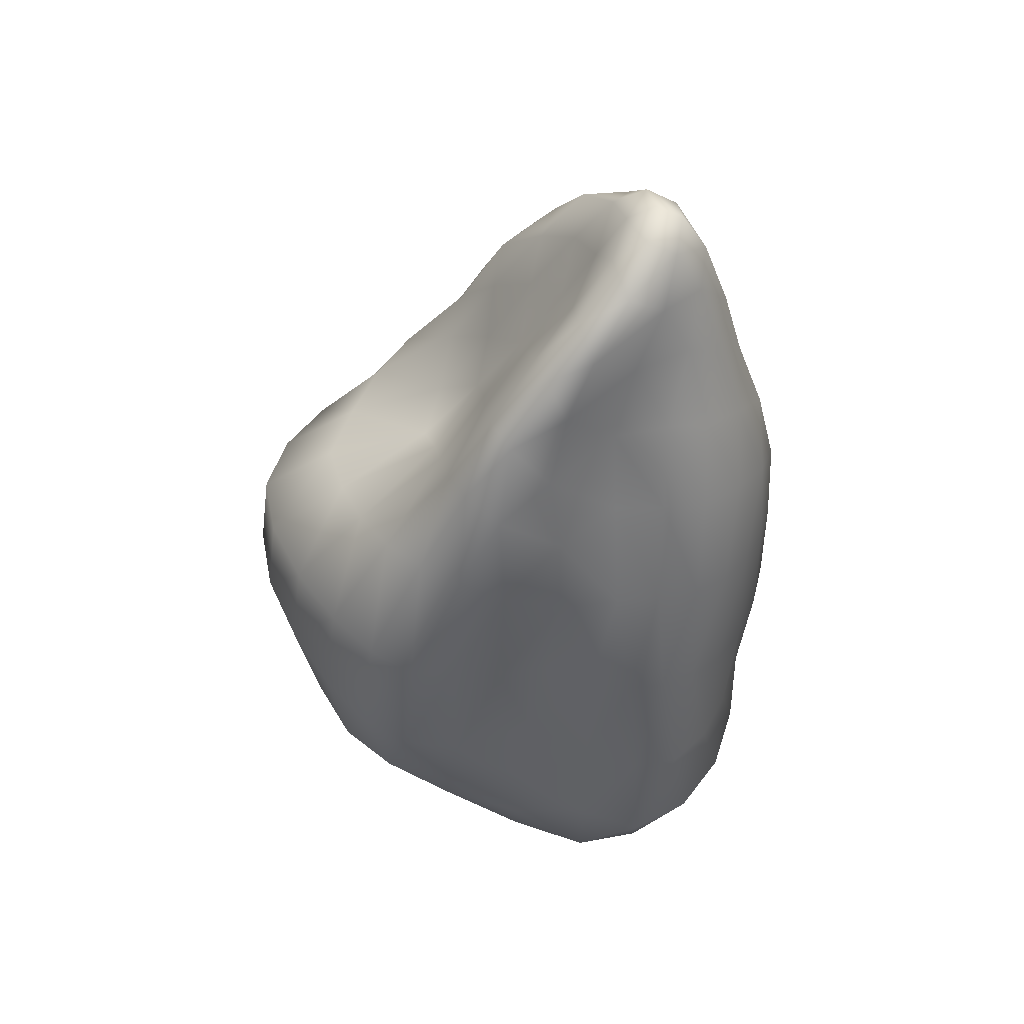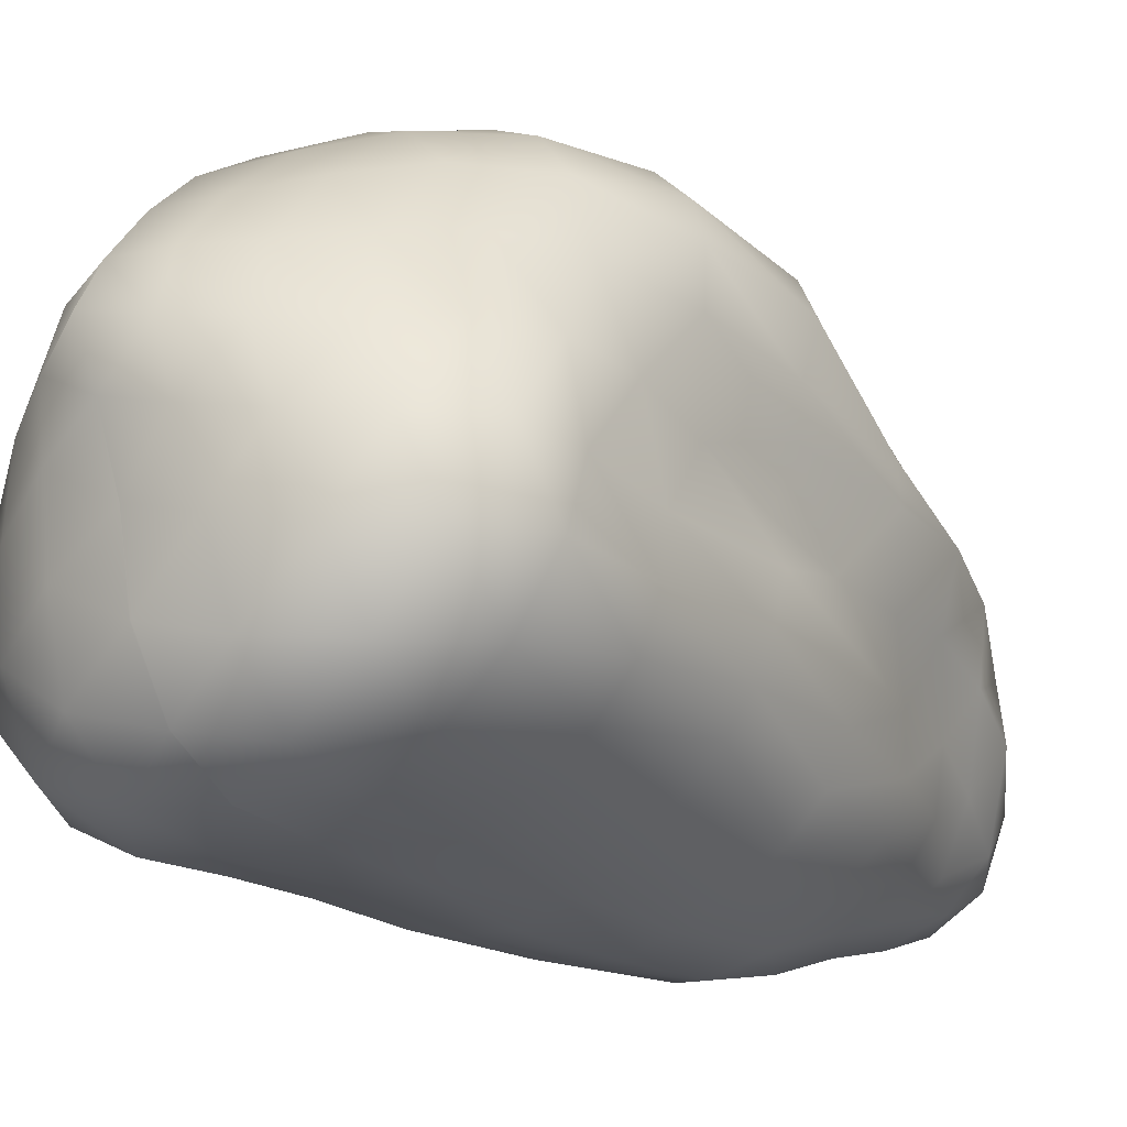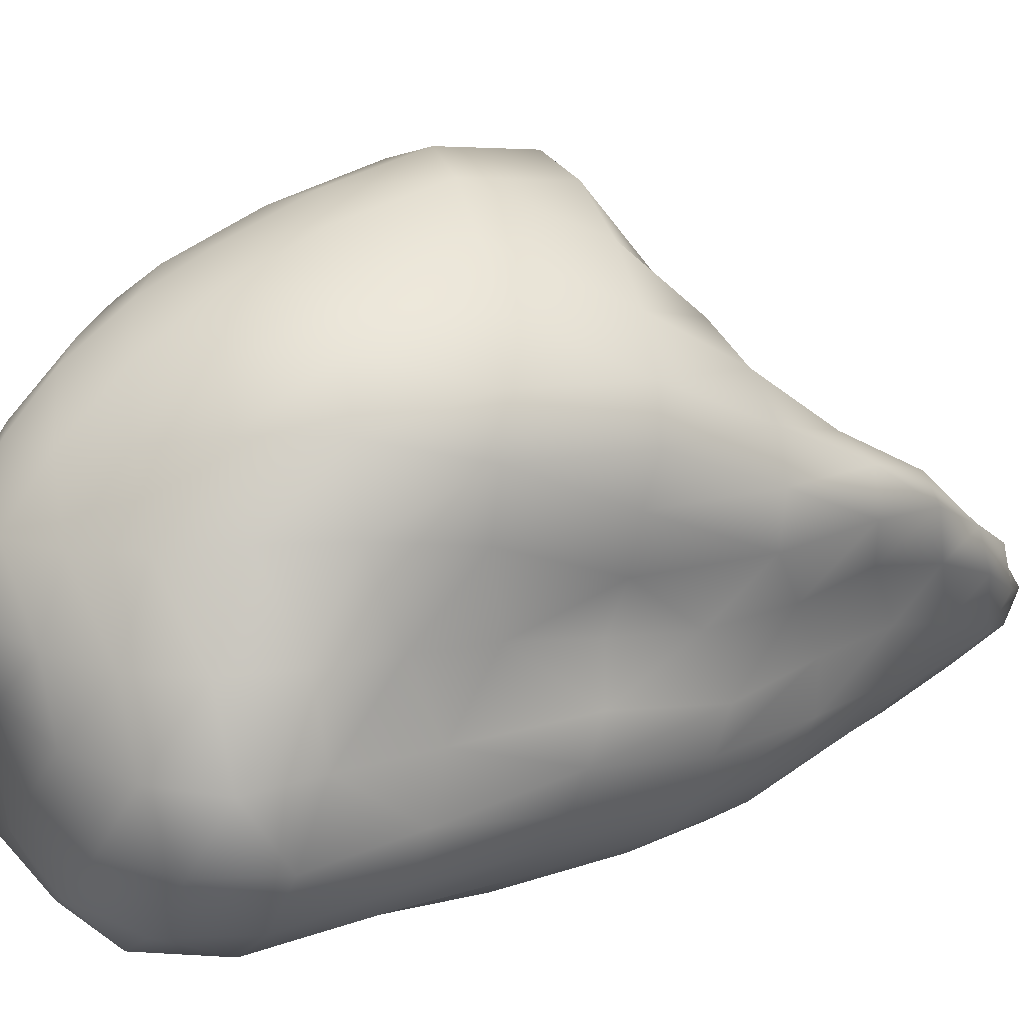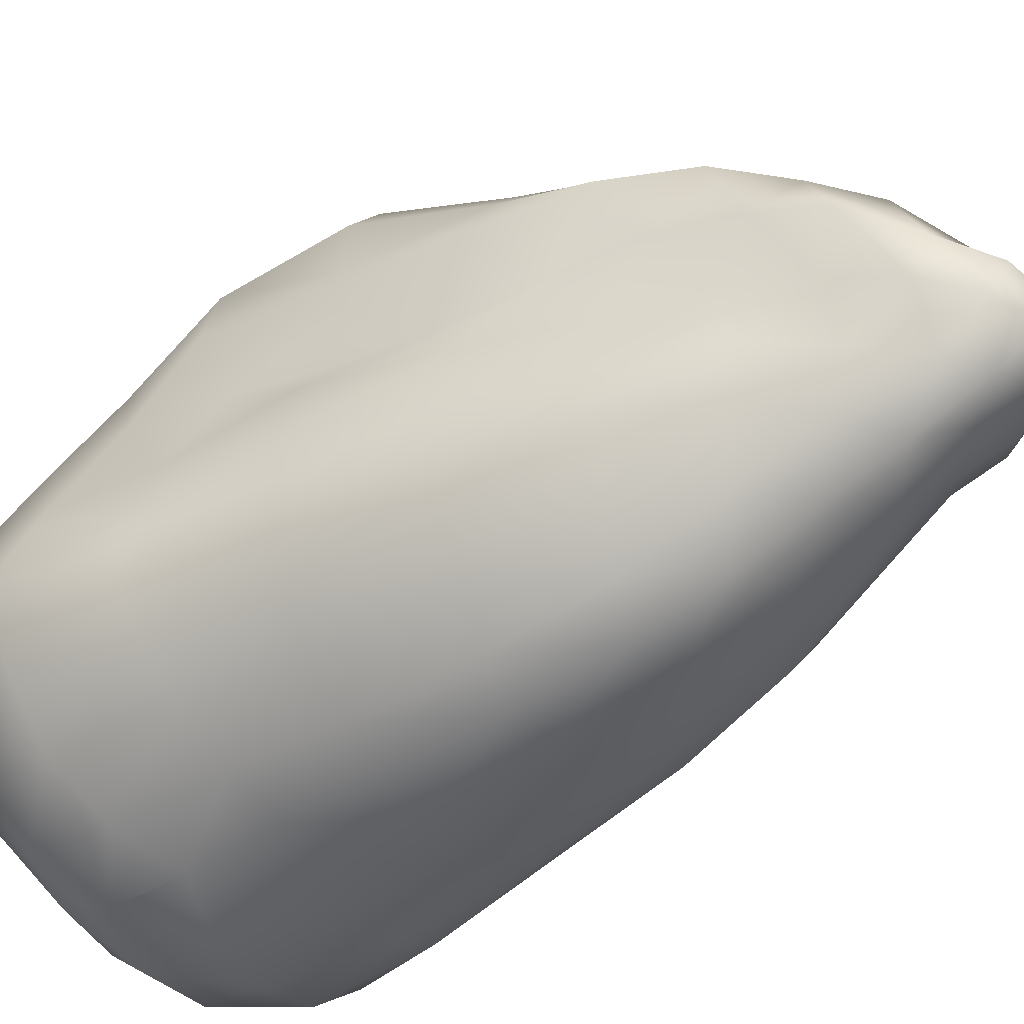
<metadata>
{"format":"obj","ext":"obj","renderer":"f3d","projection":"perspective","resolution":1024,"background":"white","views":[{"elev":48.2,"azim":-93.3,"up":"+Z"},{"elev":-21.5,"azim":-140.9,"up":"+Y"},{"elev":20.5,"azim":-118.0,"up":"+Y"},{"elev":-54.2,"azim":-56.1,"up":"+Y"}]}
</metadata>
<code>
v -0.1151 -0.2146 0.04148
v -0.1215 -0.1948 0.04547
v -0.1194 -0.2073 0.006634
v -0.1261 -0.1756 -0.000336
v -0.1113 -0.2205 0.07627
v -0.1207 -0.1968 0.09525
v -0.1231 -0.233 0.03723
v -0.1153 -0.2437 0.08421
v -0.1233 -0.2331 -0.01316
v -0.1248 -0.2024 -0.02549
v -0.1181 -0.1707 -0.0345
v -0.1213 -0.1757 0.04928
v -0.1237 -0.1536 0.003697
v -0.1162 -0.1791 0.1004
v -0.1075 -0.2201 0.1114
v -0.1144 -0.1956 0.134
v -0.1001 -0.2429 0.1249
v -0.1218 -0.2503 0.03266
v -0.1115 -0.2618 0.08075
v -0.1263 -0.2549 -0.01972
v -0.1281 -0.2308 -0.05025
v -0.1244 -0.2011 -0.05344
v -0.1069 -0.1706 -0.06177
v -0.1094 -0.1446 -0.03297
v -0.1242 -0.1573 0.05329
v -0.115 -0.1357 0.009433
v -0.1073 -0.1634 0.1024
v -0.1037 -0.1825 0.1394
v -0.1016 -0.2162 0.1428
v -0.1033 -0.2004 0.1644
v -0.09156 -0.2422 0.1576
v -0.1004 -0.2625 0.124
v -0.1179 -0.2655 0.02845
v -0.1061 -0.2786 0.07714
v -0.1214 -0.2737 -0.02315
v -0.1314 -0.2567 -0.06213
v -0.1284 -0.2315 -0.07753
v -0.1149 -0.2021 -0.07786
v -0.09054 -0.1743 -0.08421
v -0.09042 -0.1456 -0.05967
v -0.09427 -0.126 -0.02783
v -0.1149 -0.1408 0.05744
v -0.09827 -0.1195 0.01582
v -0.09349 -0.1498 0.1012
v -0.0888 -0.176 0.1362
v -0.09011 -0.1934 0.1669
v -0.096 -0.2227 0.1719
v -0.09123 -0.215 0.1886
v -0.08272 -0.2499 0.1844
v -0.08768 -0.2639 0.1577
v -0.09545 -0.2804 0.119
v -0.111 -0.2795 0.02506
v -0.09642 -0.2921 0.07303
v -0.1078 -0.2884 -0.02389
v -0.1176 -0.2806 -0.06523
v -0.1178 -0.2578 -0.0882
v -0.1096 -0.2313 -0.0972
v -0.09731 -0.2035 -0.09716
v -0.07129 -0.1773 -0.1012
v -0.07084 -0.1509 -0.08028
v -0.07168 -0.1276 -0.05341
v -0.07282 -0.1134 -0.02002
v -0.09912 -0.1252 0.06141
v -0.07539 -0.1051 0.02237
v -0.07484 -0.139 0.09752
v -0.07131 -0.173 0.1273
v -0.07317 -0.1918 0.1585
v -0.0762 -0.2114 0.1866
v -0.08974 -0.2328 0.1952
v -0.07989 -0.2279 0.2077
v -0.07431 -0.261 0.2076
v -0.07211 -0.2724 0.1845
v -0.08077 -0.2812 0.1511
v -0.0809 -0.2968 0.1133
v -0.1002 -0.2922 0.02221
v -0.0827 -0.3032 0.06878
v -0.08879 -0.2996 -0.02294
v -0.09525 -0.2984 -0.06518
v -0.09923 -0.2833 -0.09269
v -0.09478 -0.2565 -0.1048
v -0.08444 -0.2284 -0.1107
v -0.07542 -0.2028 -0.1114
v -0.05194 -0.1774 -0.113
v -0.0509 -0.1558 -0.09575
v -0.05037 -0.1341 -0.07198
v -0.04999 -0.1169 -0.04503
v -0.0488 -0.1038 -0.01145
v -0.07746 -0.1107 0.065
v -0.05004 -0.09446 0.02843
v -0.05311 -0.1311 0.09298
v -0.05194 -0.1715 0.1148
v -0.05491 -0.1921 0.1463
v -0.05889 -0.2094 0.1755
v -0.06231 -0.2267 0.2001
v -0.07599 -0.247 0.2149
v -0.06065 -0.2414 0.222
v -0.0613 -0.2661 0.2241
v -0.05984 -0.2769 0.2047
v -0.06444 -0.286 0.1745
v -0.06527 -0.2964 0.1423
v -0.06546 -0.309 0.1071
v -0.08518 -0.3036 0.0201
v -0.06609 -0.3123 0.06478
v -0.06795 -0.308 -0.02036
v -0.07024 -0.3083 -0.0607
v -0.07188 -0.3014 -0.09
v -0.07127 -0.2804 -0.1077
v -0.06586 -0.2505 -0.1142
v -0.059 -0.223 -0.1191
v -0.05422 -0.1996 -0.1211
v -0.03192 -0.1765 -0.1178
v -0.03014 -0.1569 -0.1027
v -0.02863 -0.1396 -0.08556
v -0.02734 -0.1234 -0.06177
v -0.0265 -0.1113 -0.03538
v -0.02575 -0.09928 -0.002921
v -0.05213 -0.09943 0.06756
v -0.02545 -0.09107 0.03323
v -0.02986 -0.1259 0.09048
v -0.03429 -0.1673 0.1048
v -0.03707 -0.1902 0.1352
v -0.0393 -0.2083 0.1608
v -0.04126 -0.2239 0.186
v -0.04297 -0.2372 0.2099
v -0.06059 -0.2543 0.2301
v -0.04438 -0.2482 0.2287
v -0.04658 -0.2695 0.2306
v -0.04737 -0.2795 0.2152
v -0.04798 -0.2893 0.1891
v -0.04837 -0.2971 0.1617
v -0.04903 -0.3079 0.1321
v -0.04936 -0.3158 0.1
v -0.06677 -0.3128 0.01939
v -0.04901 -0.3181 0.06101
v -0.0474 -0.3135 -0.0158
v -0.04671 -0.3119 -0.05147
v -0.04598 -0.309 -0.0811
v -0.04442 -0.2953 -0.1006
v -0.04188 -0.2709 -0.1123
v -0.03867 -0.2414 -0.1146
v -0.03583 -0.2154 -0.1215
v -0.03358 -0.1943 -0.1279
v -0.02646 -0.09588 0.06831
v -0.04559 -0.2591 0.2352
v -0.04845 -0.3186 0.02012
v 0.03713 -0.2302 0.04374
v 0.0439 -0.2239 0.009063
v 0.04728 -0.212 0.04798
v 0.05697 -0.1942 0.002386
v 0.03125 -0.235 0.07839
v 0.04464 -0.2136 0.09771
v 0.04136 -0.2497 0.03968
v 0.03023 -0.2585 0.08638
v 0.04307 -0.2501 -0.01068
v 0.05104 -0.2204 -0.02287
v 0.0512 -0.188 -0.03198
v 0.05079 -0.1933 0.05184
v 0.05894 -0.1722 0.006413
v 0.04368 -0.1954 0.1028
v 0.02654 -0.2338 0.1134
v 0.03759 -0.2111 0.1363
v 0.0143 -0.2546 0.1266
v 0.03678 -0.2664 0.03502
v 0.02299 -0.2755 0.08275
v 0.04176 -0.2721 -0.01722
v 0.04928 -0.2489 -0.04761
v 0.05172 -0.2191 -0.05082
v 0.04102 -0.1857 -0.05957
v 0.04791 -0.1606 -0.03063
v 0.05732 -0.1758 0.056
v 0.05396 -0.1529 0.01195
v 0.03808 -0.1782 0.1045
v 0.02963 -0.1961 0.1414
v 0.02063 -0.2287 0.1446
v 0.02482 -0.2135 0.1663
v 0.00512 -0.252 0.159
v 0.01062 -0.2738 0.1257
v 0.03 -0.2806 0.03064
v 0.01438 -0.2909 0.07893
v 0.03334 -0.2894 -0.02085
v 0.04771 -0.2749 -0.05947
v 0.05031 -0.2497 -0.07487
v 0.04299 -0.2182 -0.07551
v 0.02493 -0.1861 -0.0825
v 0.02989 -0.1578 -0.05788
v 0.03667 -0.1394 -0.02588
v 0.05134 -0.1578 0.05992
v 0.04061 -0.1337 0.01788
v 0.02731 -0.1621 0.103
v 0.0164 -0.1867 0.1378
v 0.01327 -0.2039 0.1684
v 0.01297 -0.2338 0.1736
v 0.009365 -0.2252 0.1901
v -0.005884 -0.2578 0.1855
v -0.003077 -0.2726 0.159
v 0.002363 -0.2903 0.1205
v 0.02053 -0.2929 0.02702
v 0.002302 -0.3021 0.0745
v 0.01708 -0.3011 -0.02203
v 0.02945 -0.2956 -0.06304
v 0.03488 -0.2733 -0.08593
v 0.03244 -0.2457 -0.09509
v 0.02605 -0.2161 -0.09533
v 0.005987 -0.1852 -0.1001
v 0.01025 -0.1592 -0.07908
v 0.01498 -0.1364 -0.05212
v 0.01799 -0.1227 -0.01867
v 0.03895 -0.1393 0.06346
v 0.02093 -0.1149 0.02381
v 0.01133 -0.1478 0.0988
v 0.000141 -0.1803 0.1284
v -0.002739 -0.1989 0.1596
v -0.004557 -0.2187 0.1877
v 0.004119 -0.2424 0.1966
v -0.004904 -0.2356 0.2088
v -0.01703 -0.2668 0.2084
v -0.0208 -0.2776 0.1852
v -0.01312 -0.288 0.1521
v -0.01504 -0.3035 0.1143
v 0.007484 -0.3032 0.02381
v -0.01325 -0.3103 0.06981
v -0.003858 -0.3082 -0.02168
v 0.003952 -0.3085 -0.0637
v 0.01171 -0.2946 -0.09104
v 0.01312 -0.2675 -0.1032
v 0.00883 -0.2379 -0.1093
v 0.005191 -0.211 -0.1102
v -0.01264 -0.1815 -0.1124
v -0.009801 -0.16 -0.09513
v -0.006639 -0.1385 -0.07133
v -0.004341 -0.1216 -0.04435
v -0.003853 -0.1084 -0.01078
v 0.02058 -0.1207 0.06646
v -0.001925 -0.09937 0.02914
v -0.008209 -0.1357 0.09365
v -0.01816 -0.175 0.1153
v -0.02033 -0.1957 0.1468
v -0.02077 -0.2133 0.1761
v -0.02164 -0.2308 0.2007
v -0.01277 -0.2534 0.2159
v -0.02689 -0.2449 0.2225
v -0.0313 -0.2692 0.2246
v -0.03433 -0.2795 0.2051
v -0.03077 -0.2894 0.175
v -0.03111 -0.2999 0.1428
v -0.03244 -0.3124 0.1076
v -0.009466 -0.3113 0.02122
v -0.03123 -0.3159 0.0653
v -0.02604 -0.3123 -0.01973
v -0.02267 -0.3131 -0.05999
v -0.01881 -0.3068 -0.08921
v -0.01464 -0.2861 -0.1068
v -0.01373 -0.2558 -0.1134
v -0.01475 -0.2275 -0.1184
v -0.01465 -0.2037 -0.1205
v -0.002033 -0.1045 0.0683
v -0.02979 -0.2575 0.2306
v -0.02933 -0.3166 0.01995
v -0.04596 -0.309 -0.0811
v -0.04416 -0.2954 -0.1006
v -0.04137 -0.271 -0.1123
v -0.03849 -0.2414 -0.1146
f 140 141 262
f 137 259 136
f 137 138 259
f 260 138 139
f 139 262 261
f 139 140 262
f 260 259 138
f 261 260 139
f 141 142 255
f 262 141 254
f 261 262 253
f 260 261 252
f 259 260 251
f 136 259 250
f 135 136 249
f 145 135 258
f 134 145 258
f 132 134 248
f 131 132 246
f 130 131 245
f 129 130 244
f 128 129 243
f 127 128 242
f 144 127 257
f 126 144 257
f 124 126 241
f 123 124 239
f 122 123 238
f 121 122 237
f 120 121 236
f 119 120 235
f 143 119 256
f 118 143 256
f 116 118 234
f 115 116 232
f 114 115 231
f 113 114 230
f 112 113 229
f 111 112 228
f 142 111 255
f 254 141 255
f 254 255 227
f 253 262 254
f 253 254 226
f 252 261 253
f 252 253 225
f 251 260 252
f 251 252 224
f 250 259 251
f 250 251 223
f 249 136 250
f 249 250 222
f 258 135 249
f 258 249 247
f 248 134 258
f 248 258 247
f 246 132 248
f 246 248 221
f 245 131 246
f 245 246 219
f 244 130 245
f 244 245 218
f 243 129 244
f 243 244 217
f 242 128 243
f 242 243 216
f 257 127 242
f 257 242 240
f 241 126 257
f 241 257 240
f 239 124 241
f 239 241 215
f 238 123 239
f 238 239 213
f 237 122 238
f 237 238 212
f 236 121 237
f 236 237 211
f 235 120 236
f 235 236 210
f 256 119 235
f 256 235 233
f 234 118 256
f 234 256 233
f 232 116 234
f 232 234 209
f 231 115 232
f 231 232 207
f 230 114 231
f 230 231 206
f 229 113 230
f 229 230 205
f 228 112 229
f 228 229 204
f 255 111 228
f 255 228 227
f 226 254 227
f 226 227 203
f 225 253 226
f 225 226 202
f 224 252 225
f 224 225 201
f 223 251 224
f 223 224 200
f 222 250 223
f 222 223 199
f 247 249 222
f 247 222 220
f 221 248 247
f 221 247 220
f 219 246 221
f 219 221 198
f 218 245 219
f 218 219 196
f 217 244 218
f 217 218 195
f 216 243 217
f 216 217 194
f 240 242 216
f 240 216 214
f 215 241 240
f 215 240 214
f 213 239 215
f 213 215 193
f 212 238 213
f 212 213 191
f 211 237 212
f 211 212 190
f 210 236 211
f 210 211 189
f 233 235 210
f 233 210 208
f 209 234 233
f 209 233 208
f 207 232 209
f 207 209 188
f 206 231 207
f 206 207 186
f 205 230 206
f 205 206 185
f 204 229 205
f 204 205 184
f 227 228 204
f 227 204 203
f 202 226 203
f 202 203 183
f 201 225 202
f 201 202 182
f 200 224 201
f 200 201 181
f 199 223 200
f 199 200 180
f 220 222 199
f 220 199 197
f 198 221 220
f 198 220 197
f 196 219 198
f 196 198 179
f 195 218 196
f 195 196 177
f 194 217 195
f 194 195 176
f 214 216 194
f 214 194 192
f 193 215 214
f 193 214 192
f 191 213 193
f 191 193 175
f 190 212 191
f 190 191 173
f 189 211 190
f 189 190 172
f 208 210 189
f 208 189 187
f 188 209 208
f 188 208 187
f 186 207 188
f 186 188 171
f 185 206 186
f 185 186 169
f 184 205 185
f 184 185 168
f 203 204 184
f 203 184 183
f 182 202 183
f 182 183 167
f 181 201 182
f 181 182 166
f 180 200 181
f 180 181 165
f 197 199 180
f 197 180 178
f 179 198 197
f 179 197 178
f 177 196 179
f 177 179 164
f 176 195 177
f 176 177 162
f 192 194 176
f 192 176 174
f 175 193 192
f 175 192 174
f 173 191 175
f 173 175 161
f 172 190 173
f 172 173 159
f 187 189 172
f 187 172 170
f 171 188 187
f 171 187 170
f 169 186 171
f 169 171 158
f 168 185 169
f 168 169 156
f 183 184 168
f 183 168 167
f 166 182 167
f 166 167 155
f 165 181 166
f 165 166 154
f 178 180 165
f 178 165 163
f 164 179 178
f 164 178 163
f 162 177 164
f 162 164 153
f 174 176 162
f 174 162 160
f 161 175 174
f 161 174 160
f 159 173 161
f 159 161 151
f 170 172 159
f 170 159 157
f 158 171 170
f 158 170 157
f 156 169 158
f 156 158 149
f 167 168 156
f 167 156 155
f 154 166 155
f 154 155 147
f 163 165 154
f 163 154 152
f 153 164 163
f 153 163 152
f 160 162 153
f 160 153 150
f 151 161 160
f 151 160 150
f 157 159 151
f 157 151 148
f 149 158 157
f 149 157 148
f 155 156 149
f 155 149 147
f 152 154 147
f 152 147 146
f 150 153 152
f 150 152 146
f 148 151 150
f 148 150 146
f 147 149 148
f 147 148 146
f 142 141 110
f 141 140 109
f 140 139 108
f 139 138 107
f 138 137 106
f 137 136 105
f 136 135 104
f 135 145 133
f 145 134 133
f 134 132 103
f 132 131 101
f 131 130 100
f 130 129 99
f 129 128 98
f 128 127 97
f 127 144 125
f 144 126 125
f 126 124 96
f 124 123 94
f 123 122 93
f 122 121 92
f 121 120 91
f 120 119 90
f 119 143 117
f 143 118 117
f 118 116 89
f 116 115 87
f 115 114 86
f 114 113 85
f 113 112 84
f 112 111 83
f 111 142 110
f 141 109 110
f 110 109 82
f 140 108 109
f 109 108 81
f 139 107 108
f 108 107 80
f 138 106 107
f 107 106 79
f 137 105 106
f 106 105 78
f 136 104 105
f 105 104 77
f 135 133 104
f 104 133 102
f 134 103 133
f 133 103 102
f 132 101 103
f 103 101 76
f 131 100 101
f 101 100 74
f 130 99 100
f 100 99 73
f 129 98 99
f 99 98 72
f 128 97 98
f 98 97 71
f 127 125 97
f 97 125 95
f 126 96 125
f 125 96 95
f 124 94 96
f 96 94 70
f 123 93 94
f 94 93 68
f 122 92 93
f 93 92 67
f 121 91 92
f 92 91 66
f 120 90 91
f 91 90 65
f 119 117 90
f 90 117 88
f 118 89 117
f 117 89 88
f 116 87 89
f 89 87 64
f 115 86 87
f 87 86 62
f 114 85 86
f 86 85 61
f 113 84 85
f 85 84 60
f 112 83 84
f 84 83 59
f 111 110 83
f 83 110 82
f 109 81 82
f 82 81 58
f 108 80 81
f 81 80 57
f 107 79 80
f 80 79 56
f 106 78 79
f 79 78 55
f 105 77 78
f 78 77 54
f 104 102 77
f 77 102 75
f 103 76 102
f 102 76 75
f 101 74 76
f 76 74 53
f 100 73 74
f 74 73 51
f 99 72 73
f 73 72 50
f 98 71 72
f 72 71 49
f 97 95 71
f 71 95 69
f 96 70 95
f 95 70 69
f 94 68 70
f 70 68 48
f 93 67 68
f 68 67 46
f 92 66 67
f 67 66 45
f 91 65 66
f 66 65 44
f 90 88 65
f 65 88 63
f 89 64 88
f 88 64 63
f 87 62 64
f 64 62 43
f 86 61 62
f 62 61 41
f 85 60 61
f 61 60 40
f 84 59 60
f 60 59 39
f 83 82 59
f 59 82 58
f 81 57 58
f 58 57 38
f 80 56 57
f 57 56 37
f 79 55 56
f 56 55 36
f 78 54 55
f 55 54 35
f 77 75 54
f 54 75 52
f 76 53 75
f 75 53 52
f 74 51 53
f 53 51 34
f 73 50 51
f 51 50 32
f 72 49 50
f 50 49 31
f 71 69 49
f 49 69 47
f 70 48 69
f 69 48 47
f 68 46 48
f 48 46 30
f 67 45 46
f 46 45 28
f 66 44 45
f 45 44 27
f 65 63 44
f 44 63 42
f 64 43 63
f 63 43 42
f 62 41 43
f 43 41 26
f 61 40 41
f 41 40 24
f 60 39 40
f 40 39 23
f 59 58 39
f 39 58 38
f 57 37 38
f 38 37 22
f 56 36 37
f 37 36 21
f 55 35 36
f 36 35 20
f 54 52 35
f 35 52 33
f 53 34 52
f 52 34 33
f 51 32 34
f 34 32 19
f 50 31 32
f 32 31 17
f 49 47 31
f 31 47 29
f 48 30 47
f 47 30 29
f 46 28 30
f 30 28 16
f 45 27 28
f 28 27 14
f 44 42 27
f 27 42 25
f 43 26 42
f 42 26 25
f 41 24 26
f 26 24 13
f 40 23 24
f 24 23 11
f 39 38 23
f 23 38 22
f 37 21 22
f 22 21 10
f 36 20 21
f 21 20 9
f 35 33 20
f 20 33 18
f 34 19 33
f 33 19 18
f 32 17 19
f 19 17 8
f 31 29 17
f 17 29 15
f 30 16 29
f 29 16 15
f 28 14 16
f 16 14 6
f 27 25 14
f 14 25 12
f 26 13 25
f 25 13 12
f 24 11 13
f 13 11 4
f 23 22 11
f 11 22 10
f 21 9 10
f 10 9 3
f 20 18 9
f 9 18 7
f 19 8 18
f 18 8 7
f 17 15 8
f 8 15 5
f 16 6 15
f 15 6 5
f 14 12 6
f 6 12 2
f 13 4 12
f 12 4 2
f 11 10 4
f 4 10 3
f 9 7 3
f 3 7 1
f 8 5 7
f 7 5 1
f 6 2 5
f 5 2 1
f 4 3 2
f 2 3 1

</code>
